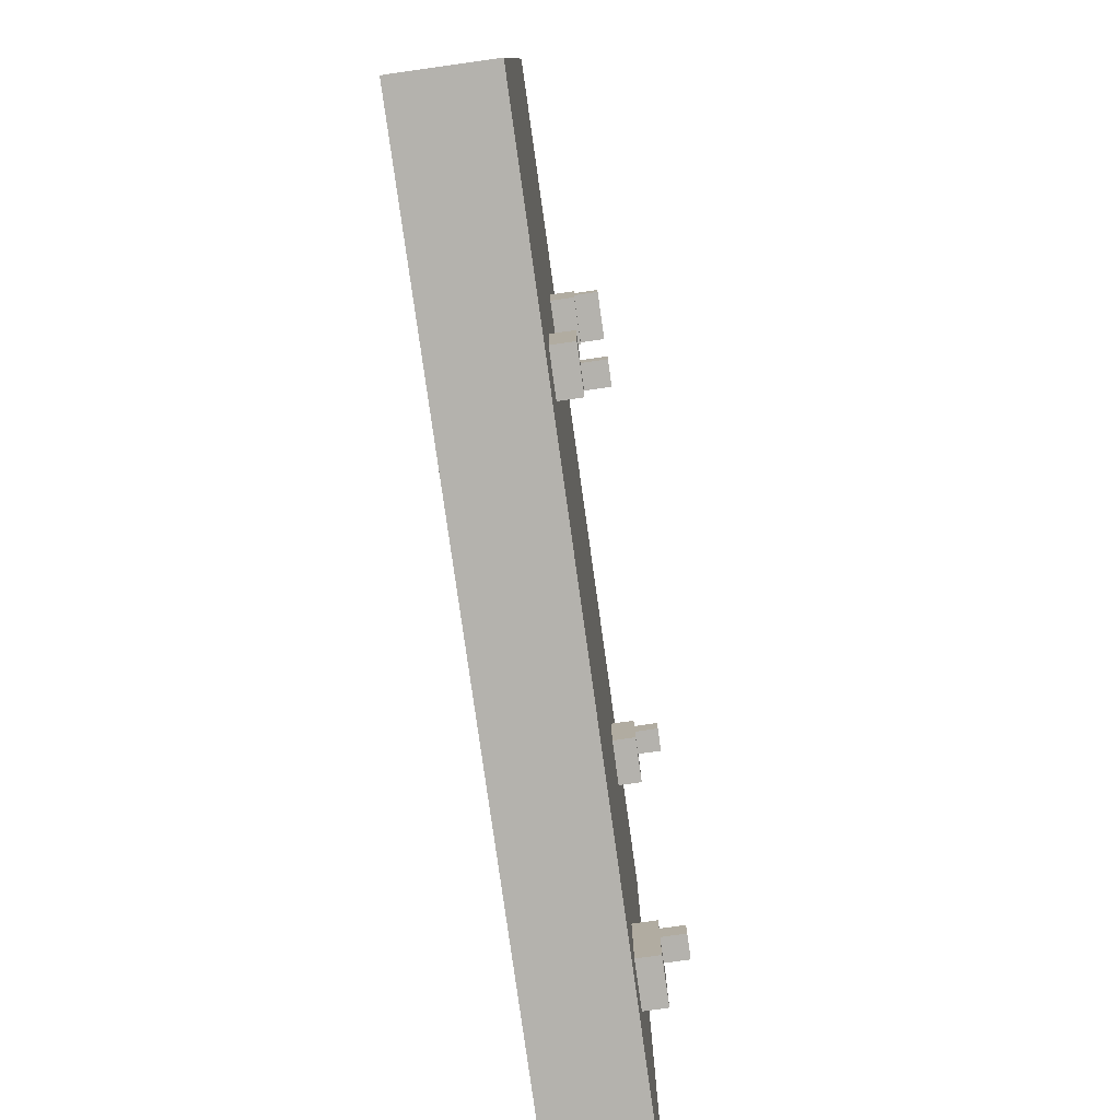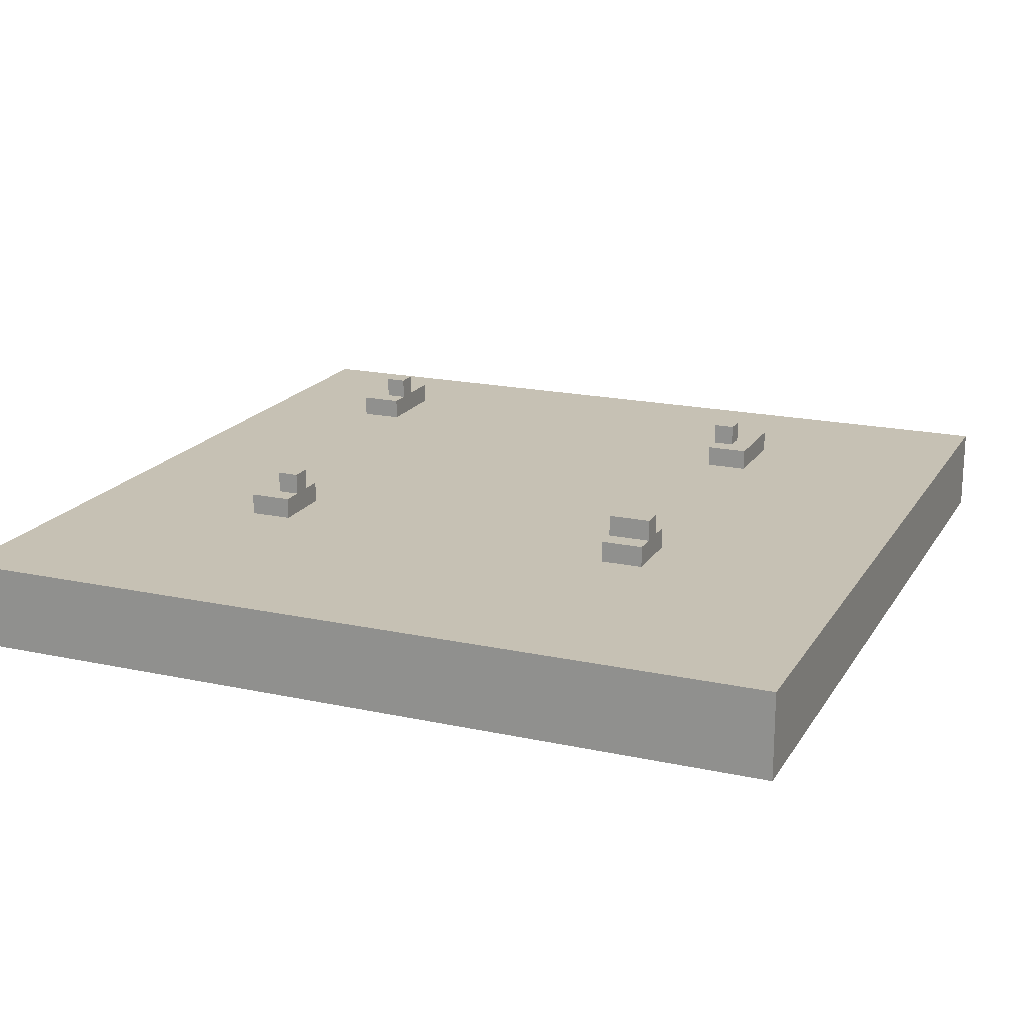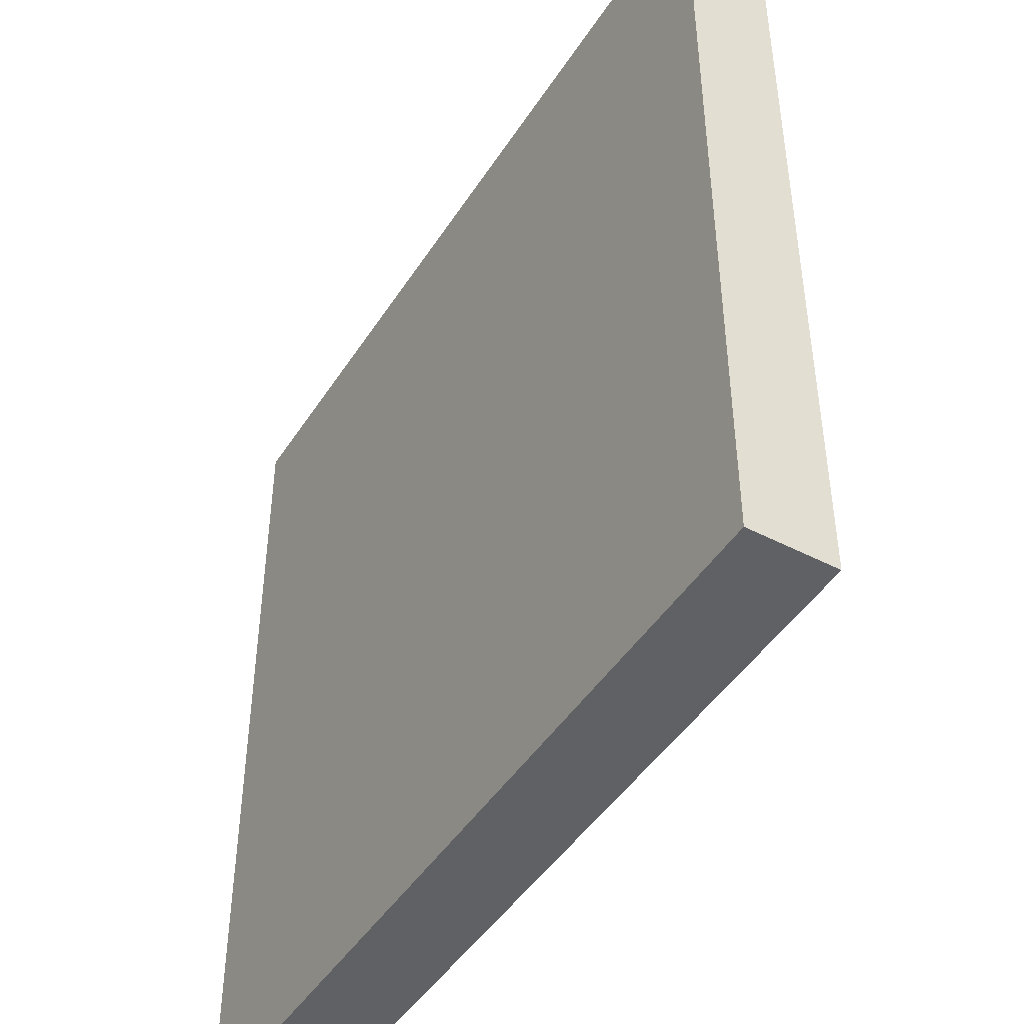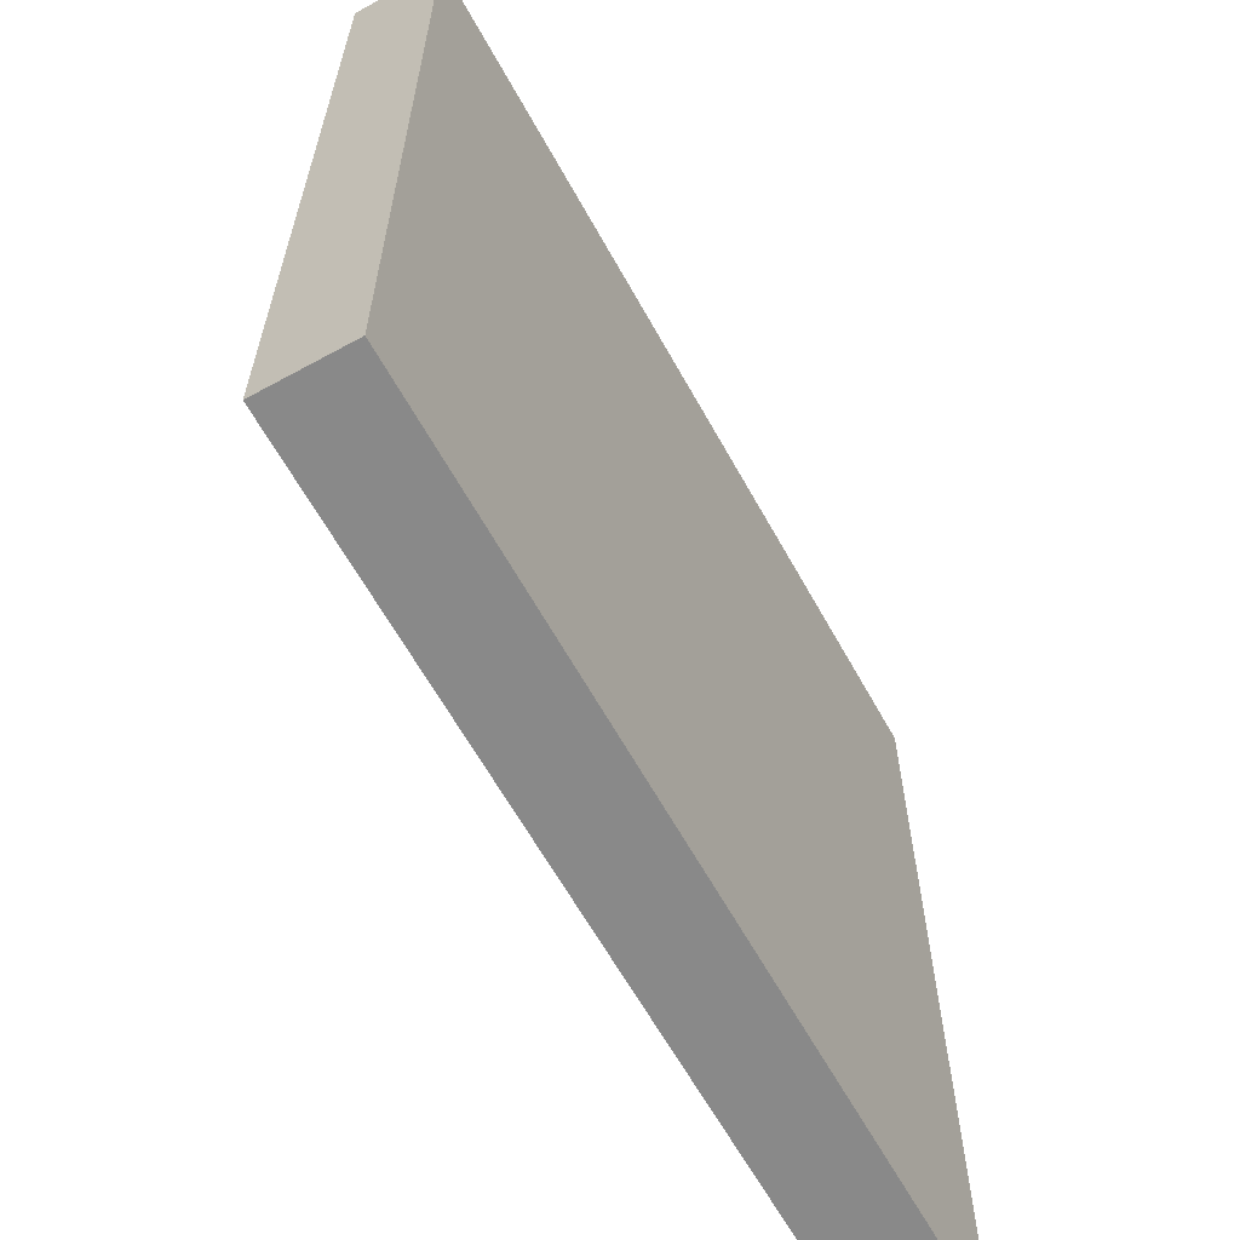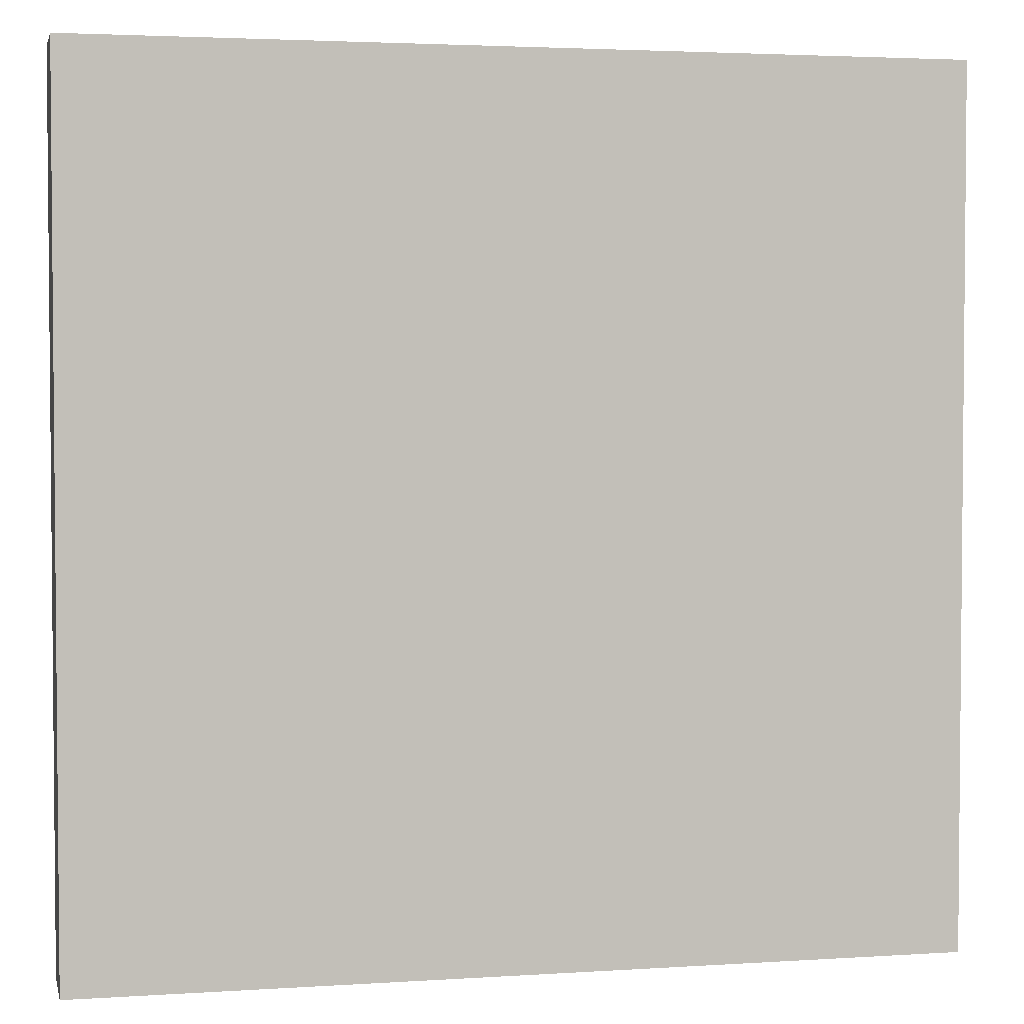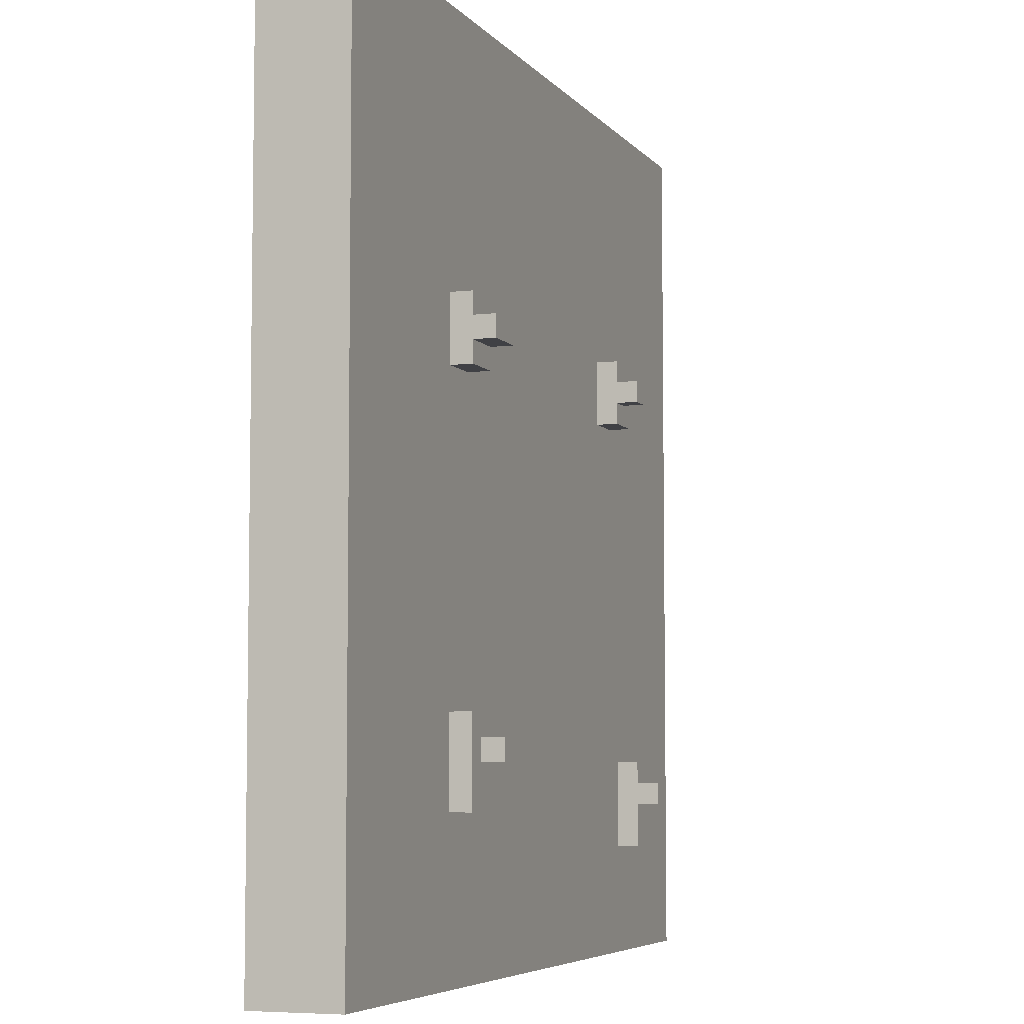
<metadata>
{"format":"obj","ext":"obj","renderer":"f3d","projection":"perspective","resolution":1024,"background":"white","views":[{"elev":-79.6,"azim":98.0,"up":"+Z"},{"elev":18.5,"azim":22.6,"up":"+Y"},{"elev":-45.9,"azim":59.1,"up":"+Z"},{"elev":-63.2,"azim":-61.0,"up":"+Z"},{"elev":3.1,"azim":-12.6,"up":"+Z"},{"elev":-5.8,"azim":110.2,"up":"+Z"}]}
</metadata>
<code>
o
v 0 2 0
v 0 2 -4
v 0 2.4 0
v 0 2.4 -4
v 0.6 2.4 -3.1
v 0.6 2.4 -3.5
v 0.6 2.5 -3.1
v 0.6 2.5 -3.5
v 0.7 2.5 -3.2
v 0.7 2.5 -3.3
v 0.7 2.6 -3.2
v 0.7 2.6 -3.3
v 0.9 2.4 -1.2
v 0.9 2.4 -1.5
v 0.9 2.5 -1.2
v 0.9 2.5 -1.5
v 1 2.5 -1.3
v 1 2.5 -1.4
v 1 2.6 -1.3
v 1 2.6 -1.4
v 2.8 2.4 -1.2
v 2.8 2.4 -1.5
v 2.8 2.4 -2.9
v 2.8 2.4 -3.3
v 2.8 2.5 -1.2
v 2.8 2.5 -1.3
v 2.8 2.5 -1.4
v 2.8 2.5 -1.5
v 2.8 2.5 -2.9
v 2.8 2.5 -3
v 2.8 2.5 -3.1
v 2.8 2.5 -3.3
v 2.8 2.6 -1.3
v 2.8 2.6 -1.4
v 2.8 2.6 -3
v 2.8 2.6 -3.1
v 0.8 2.4 -3.1
v 0.8 2.4 -3.5
v 0.8 2.5 -3.1
v 0.8 2.5 -3.2
v 0.8 2.5 -3.3
v 0.8 2.5 -3.5
v 0.8 2.6 -3.2
v 0.8 2.6 -3.3
v 1.1 2.4 -1.2
v 1.1 2.4 -1.5
v 1.1 2.5 -1.2
v 1.1 2.5 -1.3
v 1.1 2.5 -1.4
v 1.1 2.5 -1.5
v 1.1 2.6 -1.3
v 1.1 2.6 -1.4
v 2.9 2.5 -3
v 2.9 2.5 -3.1
v 2.9 2.6 -3
v 2.9 2.6 -3.1
v 3 2.4 -1.2
v 3 2.4 -1.5
v 3 2.4 -2.9
v 3 2.4 -3.3
v 3 2.5 -1.2
v 3 2.5 -1.3
v 3 2.5 -1.4
v 3 2.5 -1.5
v 3 2.5 -2.9
v 3 2.5 -3.3
v 3 2.6 -1.3
v 3 2.6 -1.4
v 4 2 0
v 4 2 -4
v 4 2.4 0
v 4 2.4 -4
v 0 2 0
v 0 2.4 0
v 4 2 0
v 4 2.4 0
v 0.9 2.4 -1.2
v 0.9 2.5 -1.2
v 1.1 2.4 -1.2
v 1.1 2.5 -1.2
v 2.8 2.4 -1.2
v 2.8 2.5 -1.2
v 3 2.4 -1.2
v 3 2.5 -1.2
v 1 2.5 -1.3
v 1 2.6 -1.3
v 1.1 2.5 -1.3
v 1.1 2.6 -1.3
v 2.8 2.5 -1.3
v 2.8 2.6 -1.3
v 3 2.5 -1.3
v 3 2.6 -1.3
v 2.8 2.4 -2.9
v 2.8 2.5 -2.9
v 3 2.4 -2.9
v 3 2.5 -2.9
v 2.8 2.5 -3
v 2.8 2.6 -3
v 2.9 2.5 -3
v 2.9 2.6 -3
v 0.6 2.4 -3.1
v 0.6 2.5 -3.1
v 0.8 2.4 -3.1
v 0.8 2.5 -3.1
v 0.7 2.5 -3.2
v 0.7 2.6 -3.2
v 0.8 2.5 -3.2
v 0.8 2.6 -3.2
v 1 2.5 -1.4
v 1 2.6 -1.4
v 1.1 2.5 -1.4
v 1.1 2.6 -1.4
v 2.8 2.5 -1.4
v 2.8 2.6 -1.4
v 3 2.5 -1.4
v 3 2.6 -1.4
v 0.9 2.4 -1.5
v 0.9 2.5 -1.5
v 1.1 2.4 -1.5
v 1.1 2.5 -1.5
v 2.8 2.4 -1.5
v 2.8 2.5 -1.5
v 3 2.4 -1.5
v 3 2.5 -1.5
v 2.8 2.5 -3.1
v 2.8 2.6 -3.1
v 2.9 2.5 -3.1
v 2.9 2.6 -3.1
v 0.7 2.5 -3.3
v 0.7 2.6 -3.3
v 0.8 2.5 -3.3
v 0.8 2.6 -3.3
v 2.8 2.4 -3.3
v 2.8 2.5 -3.3
v 3 2.4 -3.3
v 3 2.5 -3.3
v 0.6 2.4 -3.5
v 0.6 2.5 -3.5
v 0.8 2.4 -3.5
v 0.8 2.5 -3.5
v 0 2 -4
v 0 2.4 -4
v 4 2 -4
v 4 2.4 -4
v 0 2 0
v 4 2 0
v 0 2 -4
v 4 2 -4
v 0 2.4 0
v 4 2.4 0
v 0.9 2.4 -1.2
v 1.1 2.4 -1.2
v 2.8 2.4 -1.2
v 3 2.4 -1.2
v 0.9 2.4 -1.5
v 1.1 2.4 -1.5
v 2.8 2.4 -1.5
v 3 2.4 -1.5
v 2.8 2.4 -2.9
v 3 2.4 -2.9
v 0.6 2.4 -3.1
v 0.8 2.4 -3.1
v 2.8 2.4 -3.3
v 3 2.4 -3.3
v 0.6 2.4 -3.5
v 0.8 2.4 -3.5
v 0 2.4 -4
v 4 2.4 -4
v 0.9 2.5 -1.2
v 1.1 2.5 -1.2
v 2.8 2.5 -1.2
v 3 2.5 -1.2
v 1 2.5 -1.3
v 1.1 2.5 -1.3
v 2.8 2.5 -1.3
v 3 2.5 -1.3
v 1 2.5 -1.4
v 1.1 2.5 -1.4
v 2.8 2.5 -1.4
v 3 2.5 -1.4
v 0.9 2.5 -1.5
v 1.1 2.5 -1.5
v 2.8 2.5 -1.5
v 3 2.5 -1.5
v 2.8 2.5 -2.9
v 3 2.5 -2.9
v 2.8 2.5 -3
v 2.9 2.5 -3
v 0.6 2.5 -3.1
v 0.8 2.5 -3.1
v 2.8 2.5 -3.1
v 2.9 2.5 -3.1
v 0.7 2.5 -3.2
v 0.8 2.5 -3.2
v 0.7 2.5 -3.3
v 0.8 2.5 -3.3
v 2.8 2.5 -3.3
v 3 2.5 -3.3
v 0.6 2.5 -3.5
v 0.8 2.5 -3.5
v 1 2.6 -1.3
v 1.1 2.6 -1.3
v 2.8 2.6 -1.3
v 3 2.6 -1.3
v 1 2.6 -1.4
v 1.1 2.6 -1.4
v 2.8 2.6 -1.4
v 3 2.6 -1.4
v 2.8 2.6 -3
v 2.9 2.6 -3
v 2.8 2.6 -3.1
v 2.9 2.6 -3.1
v 0.7 2.6 -3.2
v 0.8 2.6 -3.2
v 0.7 2.6 -3.3
v 0.8 2.6 -3.3
f 3 2 1
f 4 2 3
f 7 6 5
f 8 6 7
f 11 10 9
f 12 10 11
f 15 14 13
f 16 14 15
f 19 18 17
f 20 18 19
f 25 22 21
f 26 22 25
f 27 22 26
f 28 22 27
f 29 24 23
f 30 24 29
f 31 24 30
f 32 24 31
f 33 27 26
f 34 27 33
f 35 31 30
f 36 31 35
f 37 38 39
f 39 38 40
f 40 38 41
f 41 38 42
f 40 41 43
f 43 41 44
f 45 46 47
f 47 46 48
f 48 46 49
f 49 46 50
f 48 49 51
f 51 49 52
f 53 54 55
f 55 54 56
f 57 58 61
f 61 58 62
f 62 58 63
f 63 58 64
f 59 60 65
f 65 60 66
f 62 63 67
f 67 63 68
f 69 70 71
f 71 70 72
f 75 74 73
f 76 74 75
f 79 78 77
f 80 78 79
f 83 82 81
f 84 82 83
f 87 86 85
f 88 86 87
f 91 90 89
f 92 90 91
f 95 94 93
f 96 94 95
f 99 98 97
f 100 98 99
f 103 102 101
f 104 102 103
f 107 106 105
f 108 106 107
f 109 110 111
f 111 110 112
f 113 114 115
f 115 114 116
f 117 118 119
f 119 118 120
f 121 122 123
f 123 122 124
f 125 126 127
f 127 126 128
f 129 130 131
f 131 130 132
f 133 134 135
f 135 134 136
f 137 138 139
f 139 138 140
f 141 142 143
f 143 142 144
f 147 146 145
f 148 146 147
f 149 150 151
f 151 150 152
f 152 150 153
f 153 150 154
f 149 151 155
f 152 153 156
f 156 153 157
f 154 150 158
f 156 157 159
f 157 158 159
f 155 156 159
f 158 150 160
f 159 158 160
f 155 159 161
f 149 155 161
f 161 159 162
f 162 159 163
f 160 150 164
f 149 161 165
f 162 163 166
f 163 164 166
f 149 165 167
f 165 166 167
f 166 164 168
f 167 166 168
f 164 150 168
f 169 170 173
f 173 170 174
f 171 172 175
f 175 172 176
f 169 173 177
f 169 177 181
f 177 178 181
f 181 178 182
f 179 180 183
f 183 180 184
f 185 186 187
f 187 186 188
f 188 186 192
f 189 190 193
f 193 190 194
f 189 193 195
f 191 192 197
f 192 186 198
f 197 192 198
f 195 196 199
f 189 195 199
f 199 196 200
f 201 202 205
f 205 202 206
f 203 204 207
f 207 204 208
f 209 210 211
f 211 210 212
f 213 214 215
f 215 214 216

</code>
